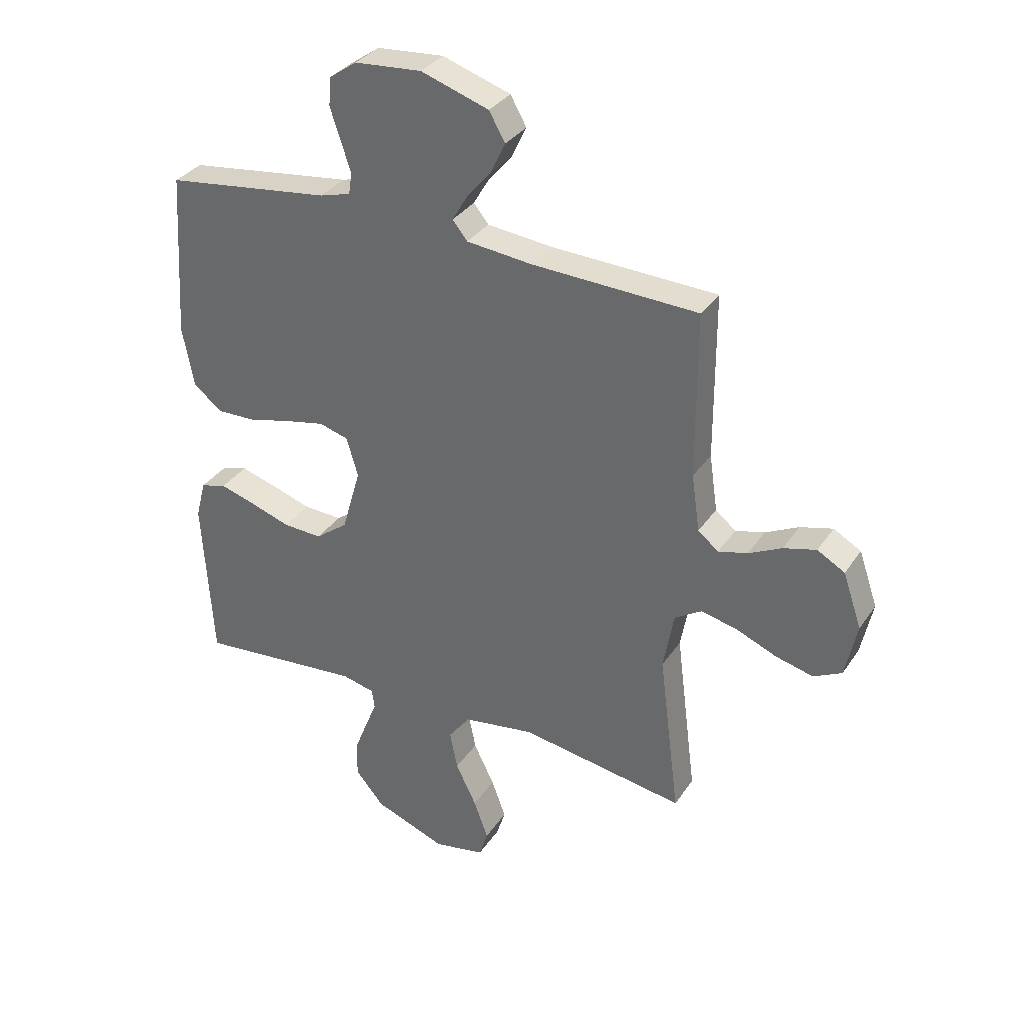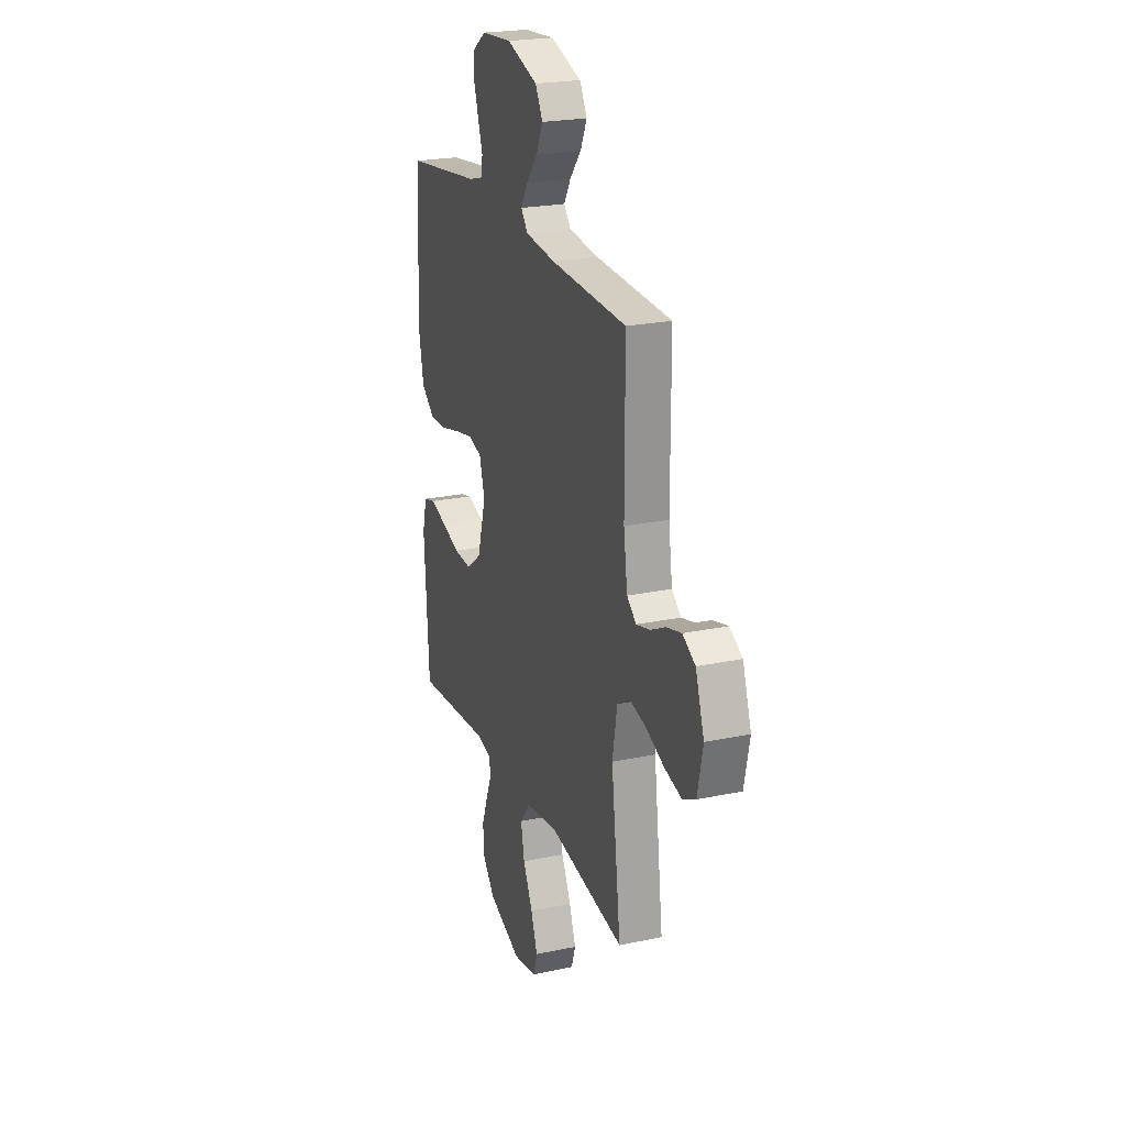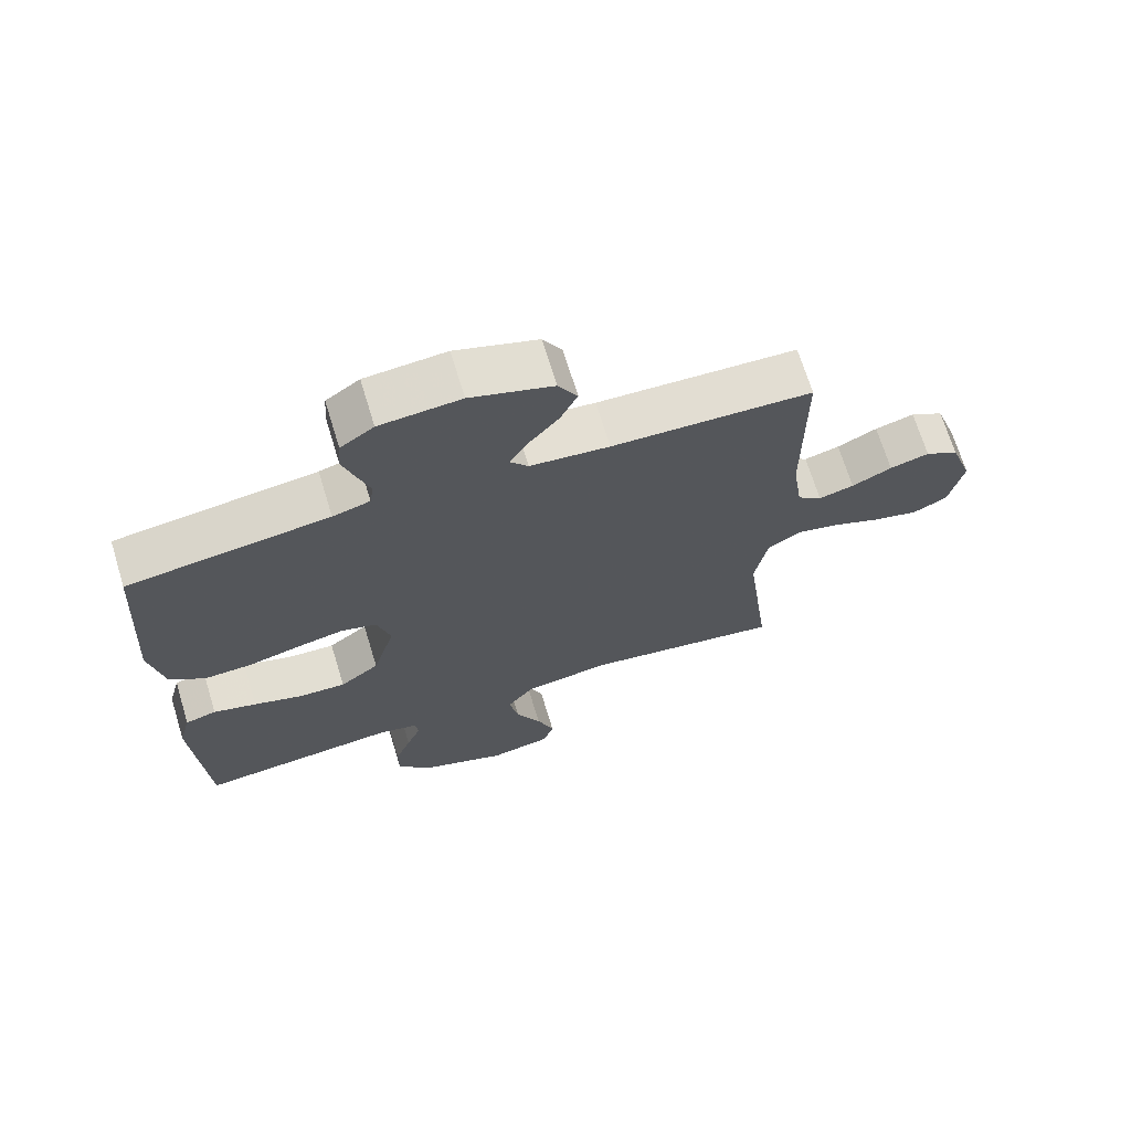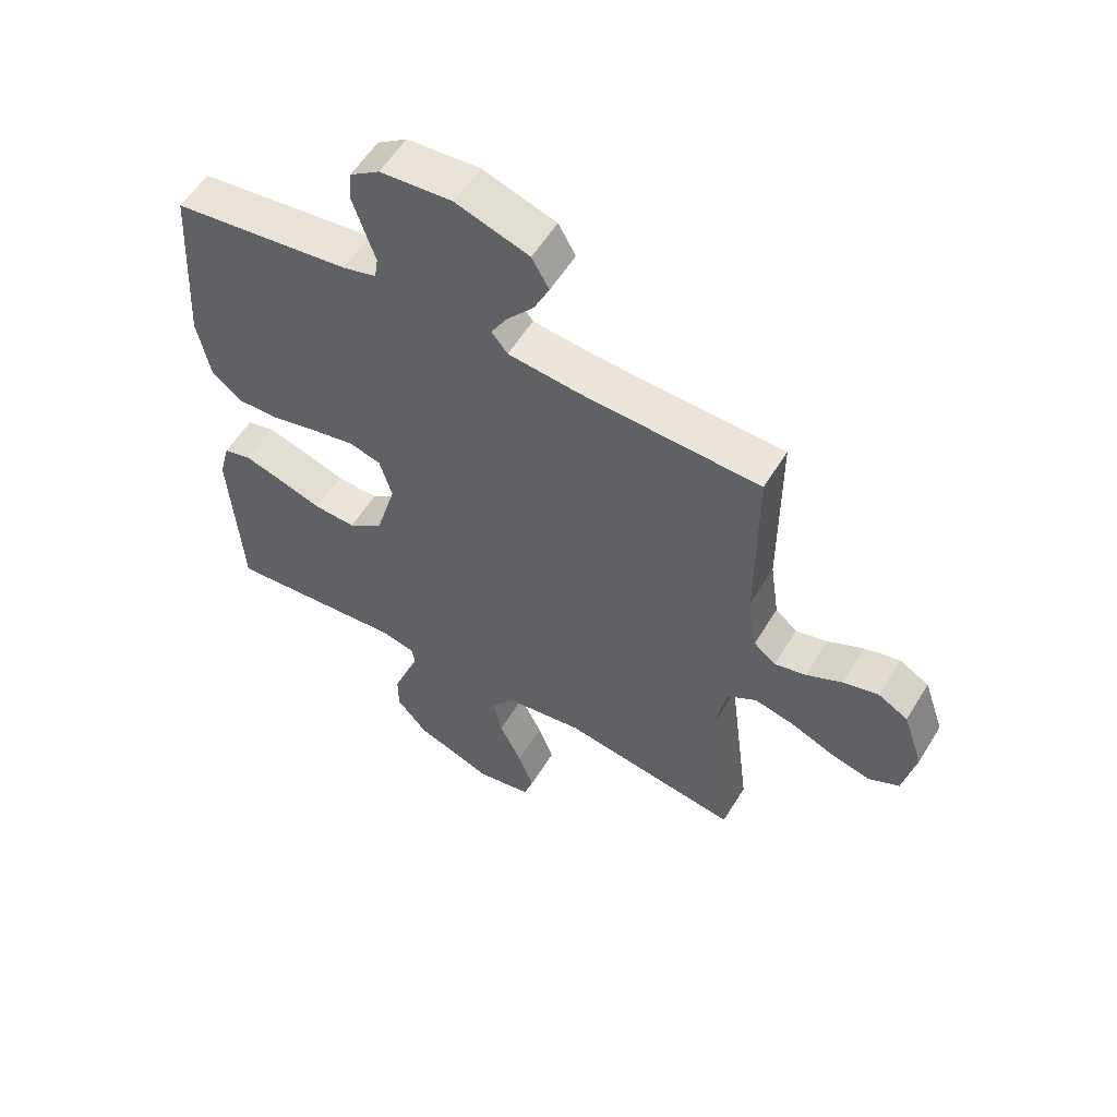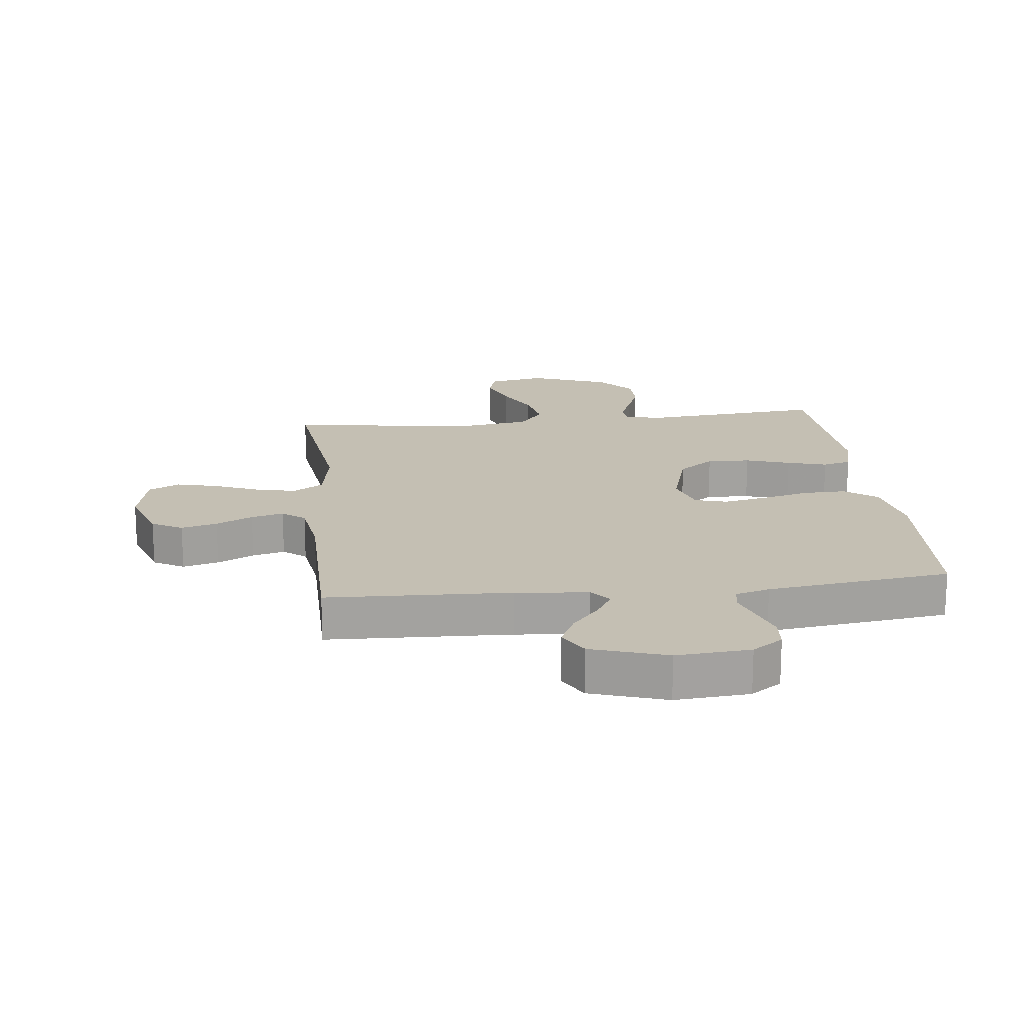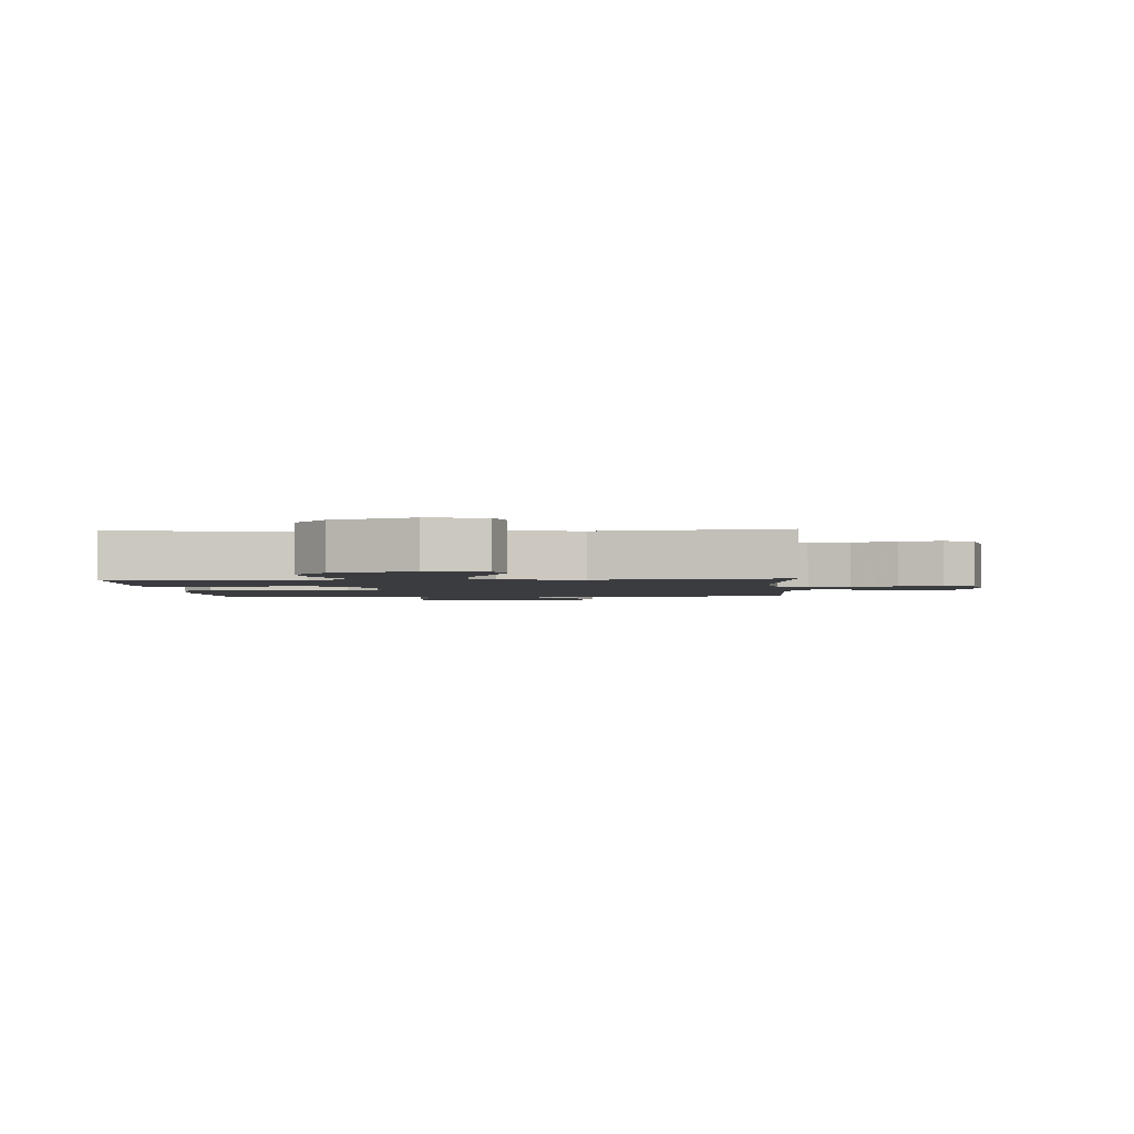
<metadata>
{"format":"obj","ext":"obj","renderer":"f3d","projection":"perspective","resolution":1024,"background":"white","views":[{"elev":33.5,"azim":-151.2,"up":"+Z"},{"elev":23.0,"azim":-109.8,"up":"+Z"},{"elev":69.3,"azim":163.0,"up":"+Z"},{"elev":56.6,"azim":-148.8,"up":"+Z"},{"elev":17.9,"azim":-6.4,"up":"+Y"},{"elev":-2.1,"azim":-176.7,"up":"+Y"}]}
</metadata>
<code>
v -0.5 0.07 -0.5
v -0.462 0.07 -0.2
v -0.481 0.07 -0.094
v -0.53 0.07 -0.063
v -0.596 0.07 -0.078
v -0.669 0.07 -0.108
v -0.737 0.07 -0.125
v -0.788 0.07 -0.099
v -0.809 0.07 0
v -0.775 0.07 0.099
v -0.725 0.07 0.127
v -0.666 0.07 0.111
v -0.606 0.07 0.081
v -0.553 0.07 0.067
v -0.516 0.07 0.097
v -0.501 0.07 0.2
v -0.5 0.07 0.5
v -0.2 0.07 0.511
v -0.081 0.07 0.523
v -0.054 0.07 0.556
v -0.081 0.07 0.602
v -0.126 0.07 0.656
v -0.152 0.07 0.711
v -0.123 0.07 0.762
v 0 0.07 0.802
v 0.121 0.07 0.792
v 0.171 0.07 0.757
v 0.175 0.07 0.706
v 0.156 0.07 0.648
v 0.138 0.07 0.595
v 0.144 0.07 0.556
v 0.2 0.07 0.54
v 0.5 0.07 0.5
v 0.519 0.07 0.2
v 0.498 0.07 0.09
v 0.446 0.07 0.049
v 0.375 0.07 0.051
v 0.297 0.07 0.071
v 0.225 0.07 0.086
v 0.172 0.07 0.071
v 0.151 0.07 0
v 0.185 0.07 -0.118
v 0.244 0.07 -0.163
v 0.315 0.07 -0.16
v 0.388 0.07 -0.136
v 0.453 0.07 -0.117
v 0.5 0.07 -0.13
v 0.518 0.07 -0.2
v 0.5 0.07 -0.5
v 0.2 0.07 -0.472
v 0.141 0.07 -0.486
v 0.136 0.07 -0.522
v 0.158 0.07 -0.575
v 0.182 0.07 -0.638
v 0.182 0.07 -0.702
v 0.13 0.07 -0.763
v 0 0.07 -0.812
v -0.093 0.07 -0.794
v -0.109 0.07 -0.744
v -0.083 0.07 -0.673
v -0.045 0.07 -0.596
v -0.031 0.07 -0.525
v -0.071 0.07 -0.473
v -0.2 0.07 -0.453
v -0.5 0 -0.5
v -0.462 0 -0.2
v -0.481 0 -0.094
v -0.53 0 -0.063
v -0.596 0 -0.078
v -0.669 0 -0.108
v -0.737 0 -0.125
v -0.788 0 -0.099
v -0.809 0 0
v -0.775 0 0.099
v -0.725 0 0.127
v -0.666 0 0.111
v -0.606 0 0.081
v -0.553 0 0.067
v -0.516 0 0.097
v -0.501 0 0.2
v -0.5 0 0.5
v -0.2 0 0.511
v -0.081 0 0.523
v -0.054 0 0.556
v -0.081 0 0.602
v -0.126 0 0.656
v -0.152 0 0.711
v -0.123 0 0.762
v 0 0 0.802
v 0.121 0 0.792
v 0.171 0 0.757
v 0.175 0 0.706
v 0.156 0 0.648
v 0.138 0 0.595
v 0.144 0 0.556
v 0.2 0 0.54
v 0.5 0 0.5
v 0.519 0 0.2
v 0.498 0 0.09
v 0.446 0 0.049
v 0.375 0 0.051
v 0.297 0 0.071
v 0.225 0 0.086
v 0.172 0 0.071
v 0.151 0 0
v 0.185 0 -0.118
v 0.244 0 -0.163
v 0.315 0 -0.16
v 0.388 0 -0.136
v 0.453 0 -0.117
v 0.5 0 -0.13
v 0.518 0 -0.2
v 0.5 0 -0.5
v 0.2 0 -0.472
v 0.141 0 -0.486
v 0.136 0 -0.522
v 0.158 0 -0.575
v 0.182 0 -0.638
v 0.182 0 -0.702
v 0.13 0 -0.763
v 0 0 -0.812
v -0.093 0 -0.794
v -0.109 0 -0.744
v -0.083 0 -0.673
v -0.045 0 -0.596
v -0.031 0 -0.525
v -0.071 0 -0.473
v -0.2 0 -0.453
f 58 59 60 61
f 56 57 58 61
f 56 61 62
f 55 56 62
f 52 53 54 55
f 52 55 62 63
f 47 48 49 50
f 47 50 51
f 44 45 46 47
f 44 47 51
f 43 44 51
f 42 43 51
f 41 42 51 52
f 35 36 37 38
f 35 38 39
f 32 33 34 35
f 31 32 35 39
f 27 28 29 30
f 25 26 27 30
f 25 30 31
f 21 22 23 24
f 20 21 24 25
f 16 17 18
f 15 16 18 19
f 10 11 12 13
f 10 13 14
f 9 10 14
f 8 9 14
f 5 6 7 8
f 4 5 8 14
f 3 4 14 15
f 64 1 2
f 63 64 2 3
f 41 52 63 3
f 25 31 39 40
f 20 25 40 41
f 19 20 41 3
f 3 15 19
f 125 124 123 122
f 125 122 121 120
f 126 125 120
f 126 120 119
f 119 118 117 116
f 127 126 119 116
f 114 113 112 111
f 115 114 111
f 111 110 109 108
f 115 111 108
f 115 108 107
f 115 107 106
f 116 115 106 105
f 102 101 100 99
f 103 102 99
f 99 98 97 96
f 103 99 96 95
f 94 93 92 91
f 94 91 90 89
f 95 94 89
f 88 87 86 85
f 89 88 85 84
f 82 81 80
f 83 82 80 79
f 77 76 75 74
f 78 77 74
f 78 74 73
f 78 73 72
f 72 71 70 69
f 78 72 69 68
f 79 78 68 67
f 66 65 128
f 67 66 128 127
f 67 127 116 105
f 104 103 95 89
f 105 104 89 84
f 67 105 84 83
f 83 79 67
f 1 65 66 2
f 2 66 67 3
f 3 67 68 4
f 4 68 69 5
f 5 69 70 6
f 6 70 71 7
f 7 71 72 8
f 8 72 73 9
f 9 73 74 10
f 10 74 75 11
f 11 75 76 12
f 12 76 77 13
f 13 77 78 14
f 14 78 79 15
f 15 79 80 16
f 16 80 81 17
f 17 81 82 18
f 18 82 83 19
f 19 83 84 20
f 20 84 85 21
f 21 85 86 22
f 22 86 87 23
f 23 87 88 24
f 24 88 89 25
f 25 89 90 26
f 26 90 91 27
f 27 91 92 28
f 28 92 93 29
f 29 93 94 30
f 30 94 95 31
f 31 95 96 32
f 32 96 97 33
f 33 97 98 34
f 34 98 99 35
f 35 99 100 36
f 36 100 101 37
f 37 101 102 38
f 38 102 103 39
f 39 103 104 40
f 40 104 105 41
f 41 105 106 42
f 42 106 107 43
f 43 107 108 44
f 44 108 109 45
f 45 109 110 46
f 46 110 111 47
f 47 111 112 48
f 48 112 113 49
f 49 113 114 50
f 50 114 115 51
f 51 115 116 52
f 52 116 117 53
f 53 117 118 54
f 54 118 119 55
f 55 119 120 56
f 56 120 121 57
f 57 121 122 58
f 58 122 123 59
f 59 123 124 60
f 60 124 125 61
f 61 125 126 62
f 62 126 127 63
f 63 127 128 64
f 64 128 65 1

</code>
